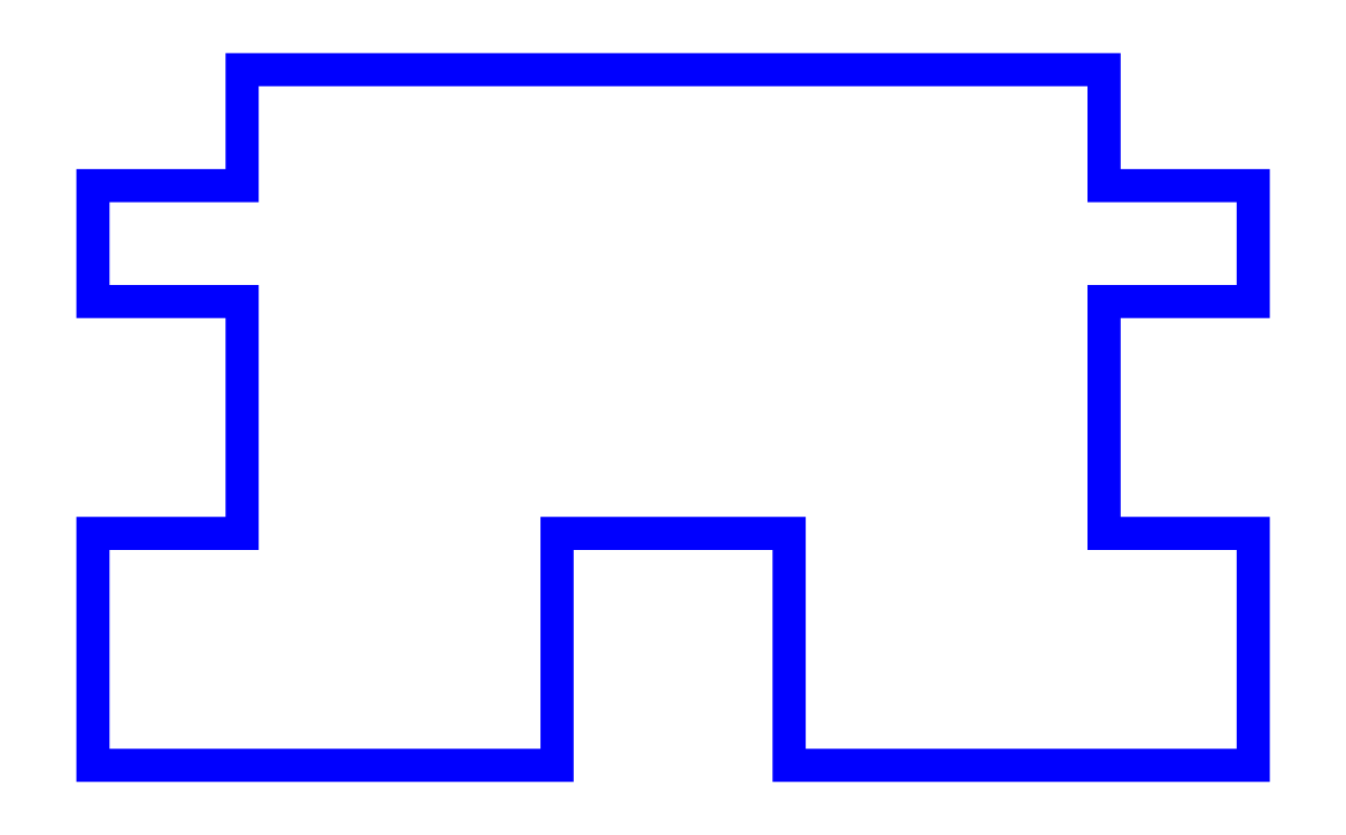
<metadata>
{"format":"dxf","ext":"dxf","renderer":"ezdxf+matplotlib","layout":"modelspace","background":"white","min_lineweight":24,"dpi":150}
</metadata>
<code>
0
SECTION
2
ENTITIES
0
POLYLINE
8
0
66
     1
10
0
20
0
30
0
70
     1
40
2.835
41
2.835
0
VERTEX
8
0
10
1.595
20
0.6801
30
0
40
0.03937
41
0.03937
0
VERTEX
8
0
10
1.595
20
0.9557
30
0
40
0.03937
41
0.03937
0
VERTEX
8
0
10
1.772
20
0.9557
30
0
40
0.03937
41
0.03937
0
VERTEX
8
0
10
1.772
20
1.093
30
0
40
0.03937
41
0.03937
0
VERTEX
8
0
10
1.595
20
1.093
30
0
40
0.03937
41
0.03937
0
VERTEX
8
0
10
1.595
20
1.231
30
0
40
0.03937
41
0.03937
0
VERTEX
8
0
10
0.5709
20
1.231
30
0
40
0.03937
41
0.03937
0
VERTEX
8
0
10
0.5709
20
1.093
30
0
40
0.03937
41
0.03937
0
VERTEX
8
0
10
0.3937
20
1.093
30
0
40
0.03937
41
0.03937
0
VERTEX
8
0
10
0.3937
20
0.9557
30
0
40
0.03937
41
0.03937
0
VERTEX
8
0
10
0.5709
20
0.9557
30
0
40
0.03937
41
0.03937
0
VERTEX
8
0
10
0.5709
20
0.6801
30
0
40
0.03937
41
0.03937
0
VERTEX
8
0
10
0.3937
20
0.6801
30
0
40
0.03937
41
0.03937
0
VERTEX
8
0
10
0.3937
20
0.4045
30
0
40
0.03937
41
0.03937
0
VERTEX
8
0
10
0.9449
20
0.4045
30
0
40
0.03937
41
0.03937
0
VERTEX
8
0
10
0.9449
20
0.6801
30
0
40
0.03937
41
0.03937
0
VERTEX
8
0
10
1.22
20
0.6801
30
0
40
0.03937
41
0.03937
0
VERTEX
8
0
10
1.22
20
0.4045
30
0
40
0.03937
41
0.03937
0
VERTEX
8
0
10
1.772
20
0.4045
30
0
40
0.03937
41
0.03937
0
VERTEX
8
0
10
1.772
20
0.6801
30
0
40
0.03937
41
0.03937
0
VERTEX
8
0
10
1.595
20
0.6801
30
0
40
0.03937
41
0.03937
0
SEQEND
8
0
0
ENDSEC
0
EOF

</code>
